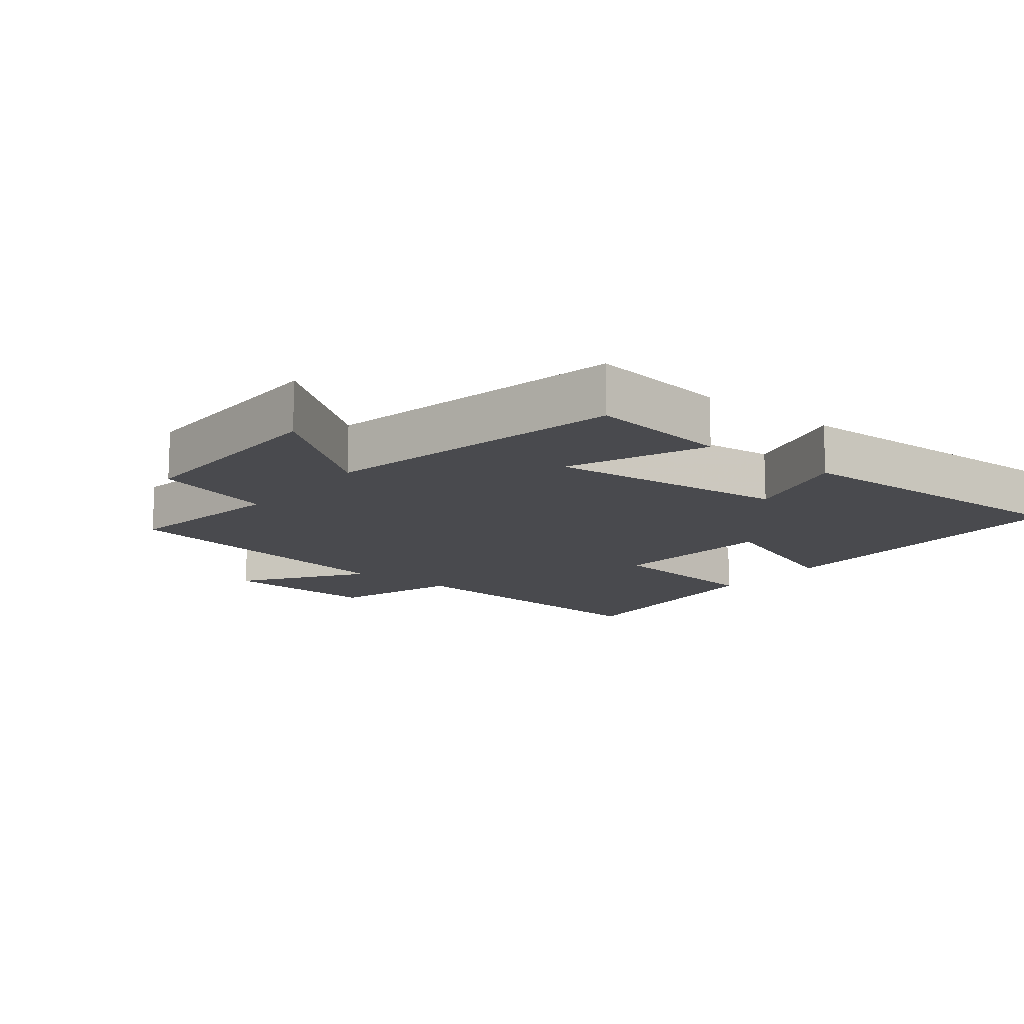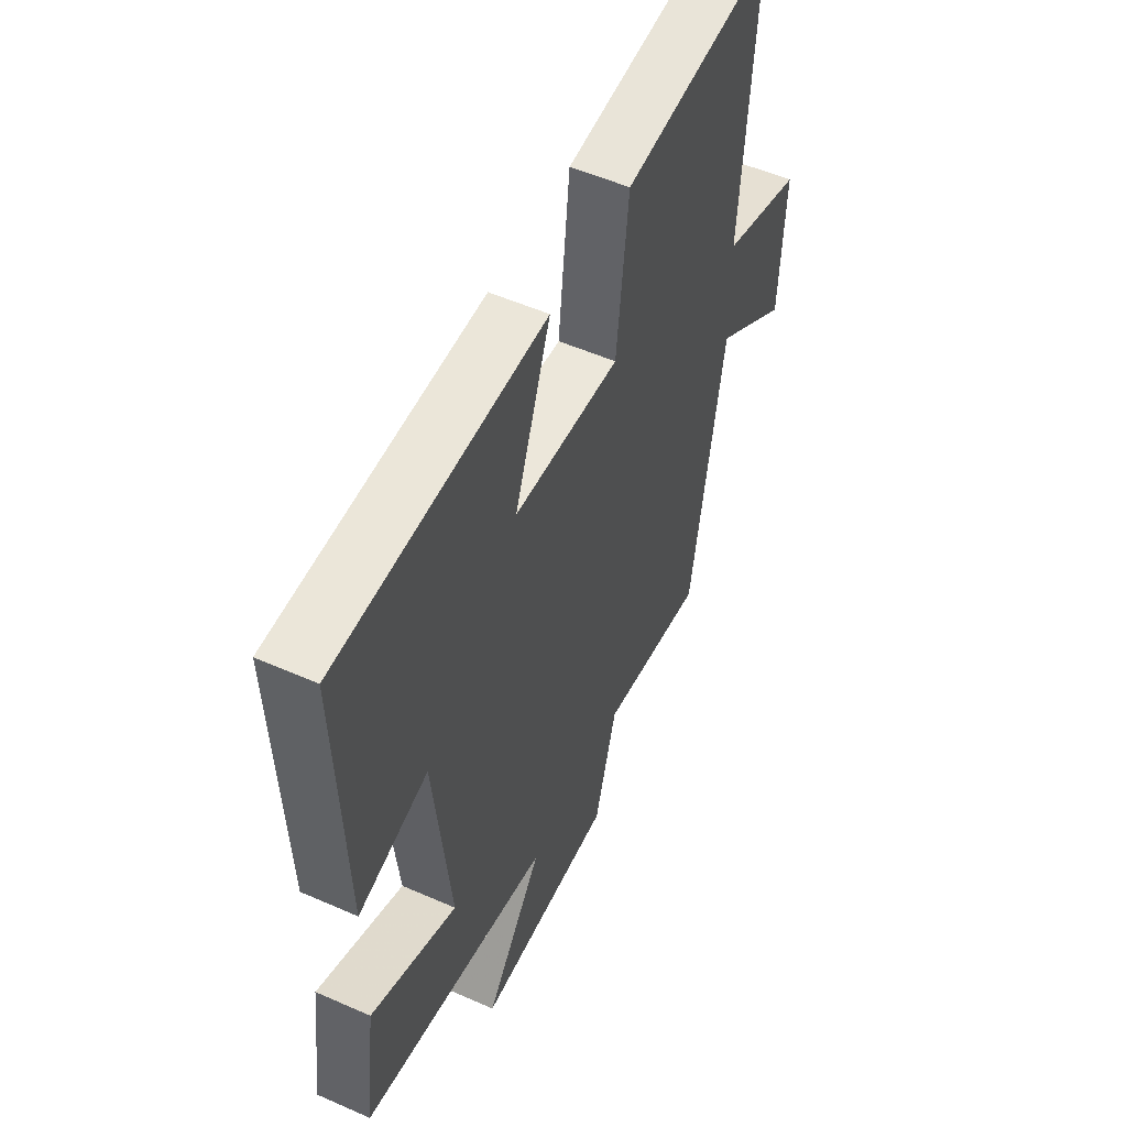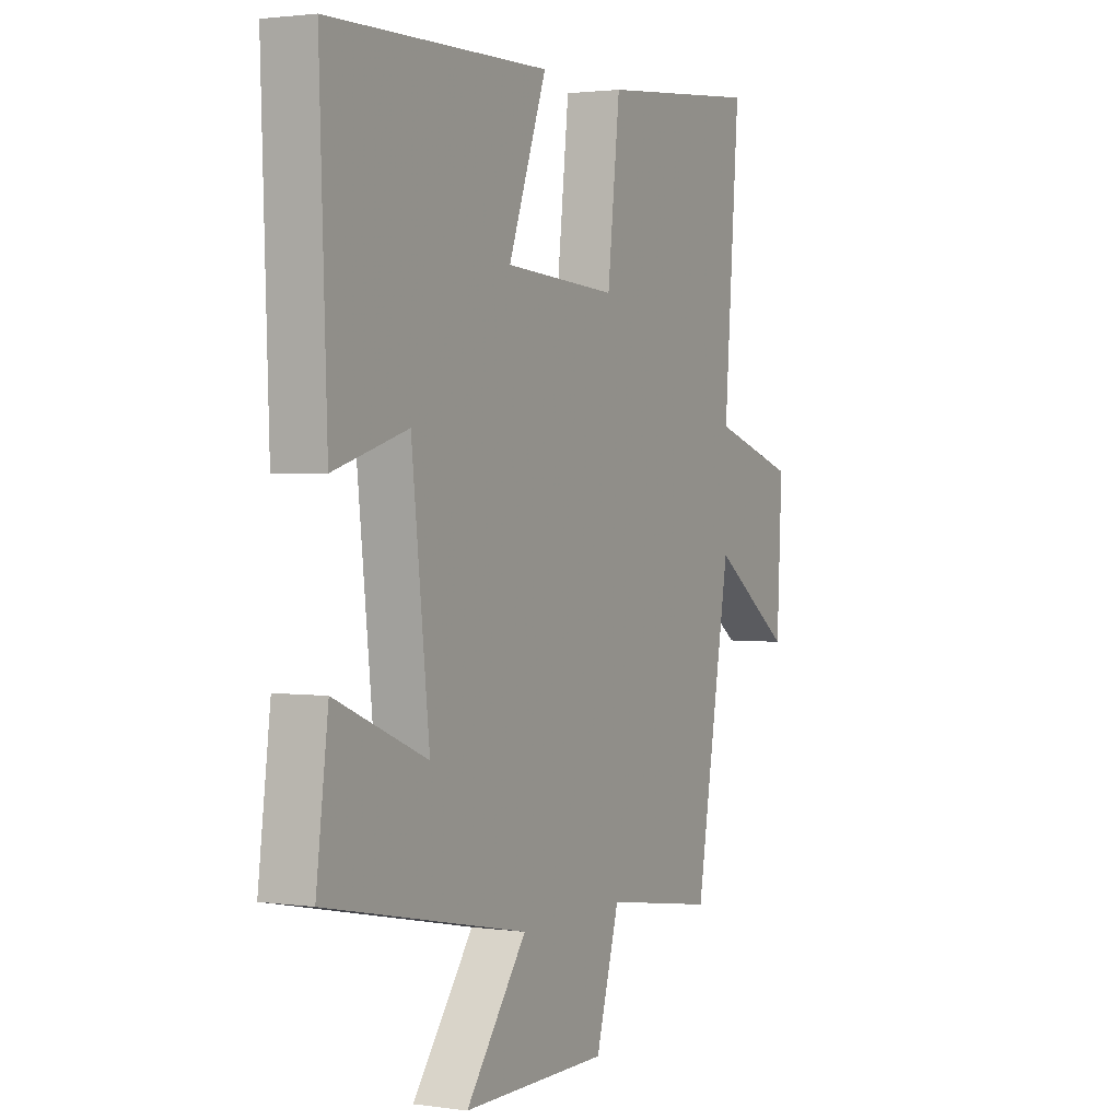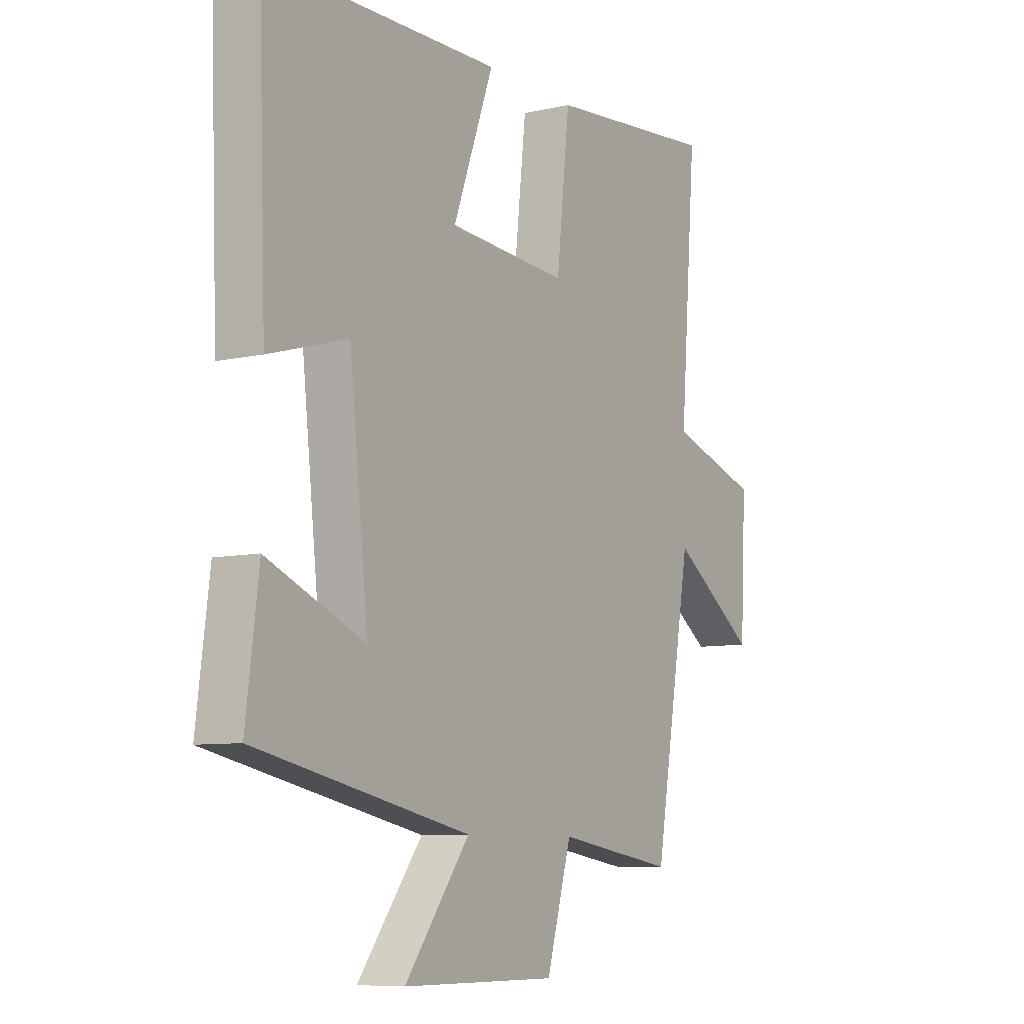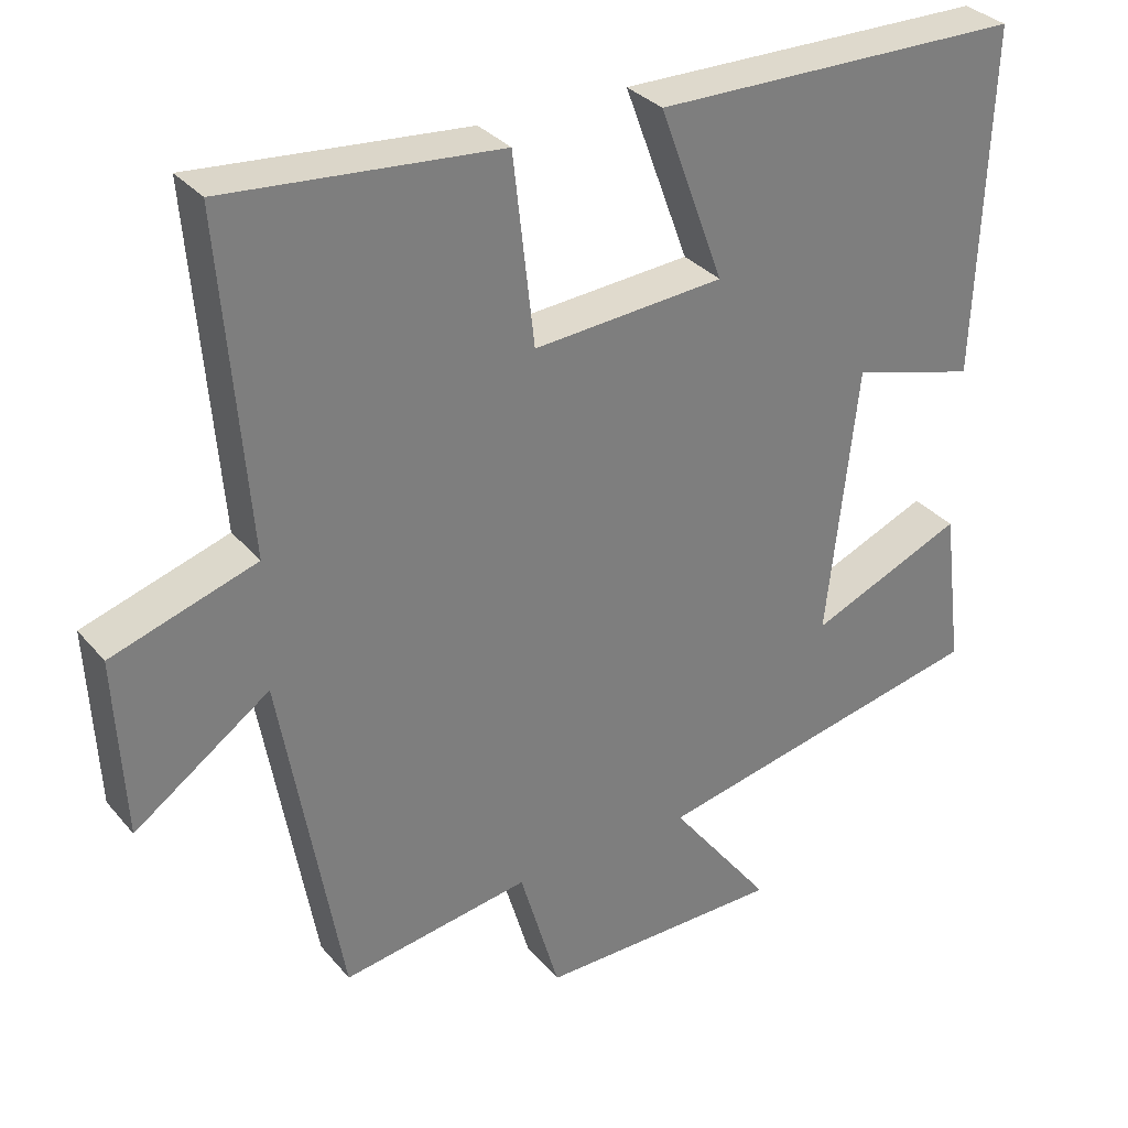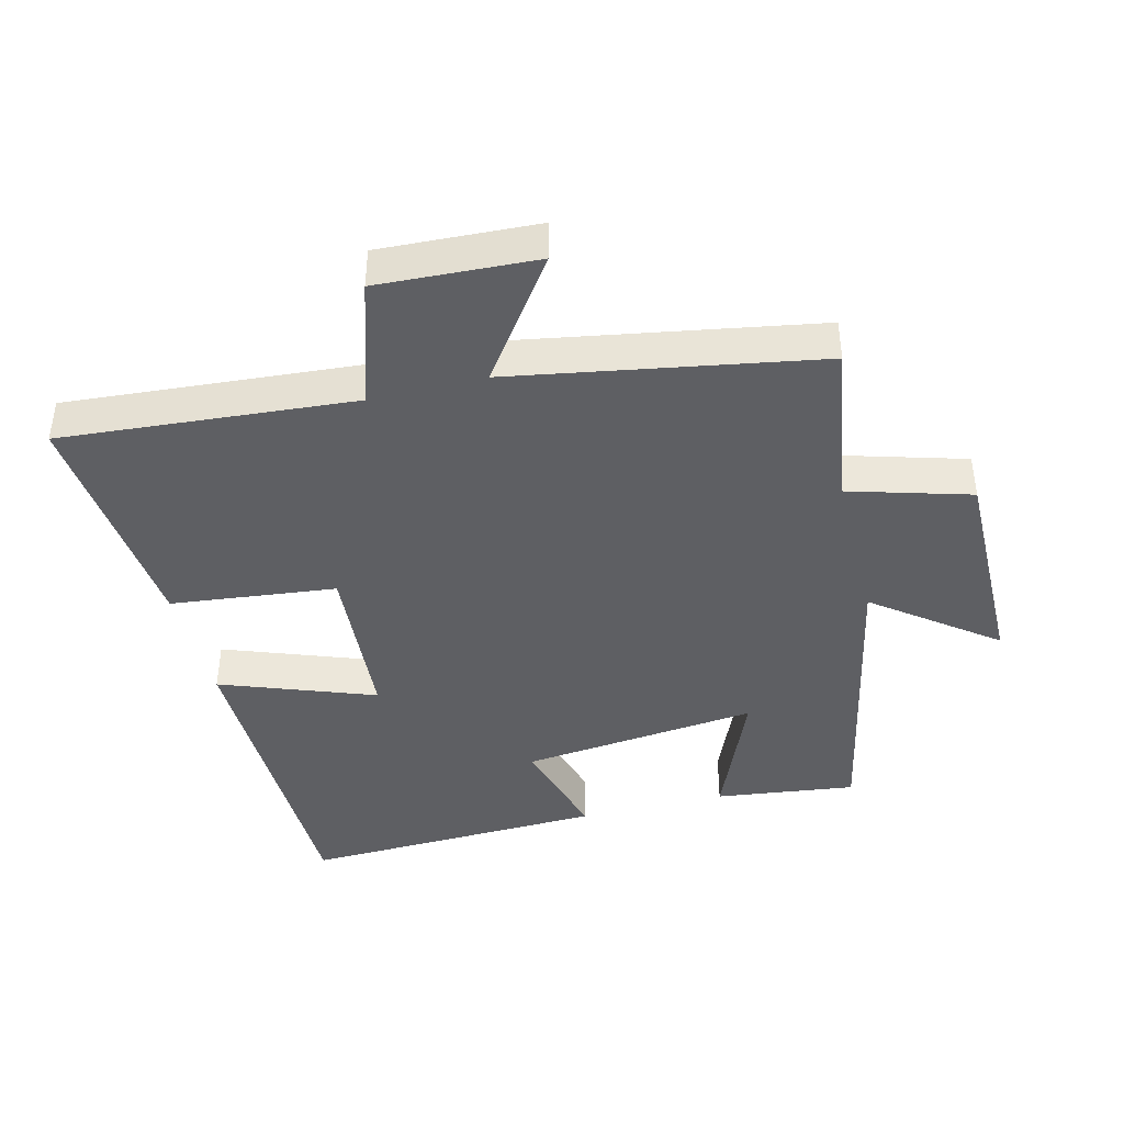
<metadata>
{"format":"obj","ext":"obj","renderer":"f3d","projection":"perspective","resolution":1024,"background":"white","views":[{"elev":-13.4,"azim":-128.6,"up":"+Y"},{"elev":53.5,"azim":-64.8,"up":"+Z"},{"elev":2.0,"azim":-62.8,"up":"+Z"},{"elev":-8.1,"azim":-57.9,"up":"+Z"},{"elev":32.2,"azim":146.9,"up":"+Z"},{"elev":-41.8,"azim":104.1,"up":"+Y"}]}
</metadata>
<code>
v -0.517 0.07 0.493
v -0.024 0.07 0.5
v -0.11 0.07 0.268
v 0.144 0.07 0.25
v 0.172 0.07 0.5
v 0.535 0.07 0.533
v 0.5 0.07 0.092
v 0.692 0.07 0.031
v 0.68 0.07 -0.207
v 0.5 0.07 -0.08
v 0.42 0.07 -0.539
v 0.169 0.07 -0.5
v 0.116 0.07 -0.682
v -0.212 0.07 -0.68
v -0.075 0.07 -0.5
v -0.527 0.07 -0.406
v -0.5 0.07 -0.194
v -0.294 0.07 -0.28
v -0.334 0.07 0.08
v -0.5 0.07 0.032
v -0.517 0 0.493
v -0.024 0 0.5
v -0.11 0 0.268
v 0.144 0 0.25
v 0.172 0 0.5
v 0.535 0 0.533
v 0.5 0 0.092
v 0.692 0 0.031
v 0.68 0 -0.207
v 0.5 0 -0.08
v 0.42 0 -0.539
v 0.169 0 -0.5
v 0.116 0 -0.682
v -0.212 0 -0.68
v -0.075 0 -0.5
v -0.527 0 -0.406
v -0.5 0 -0.194
v -0.294 0 -0.28
v -0.334 0 0.08
v -0.5 0 0.032
f 19 20 1 2
f 15 16 17 18
f 15 18 19
f 12 13 14 15
f 12 15 19
f 10 11 12 19
f 7 8 9 10
f 7 10 19
f 4 5 6 7
f 3 4 7 19
f 2 3 19
f 22 21 40 39
f 38 37 36 35
f 39 38 35
f 35 34 33 32
f 39 35 32
f 39 32 31 30
f 30 29 28 27
f 39 30 27
f 27 26 25 24
f 39 27 24 23
f 39 23 22
f 1 21 22 2
f 2 22 23 3
f 3 23 24 4
f 4 24 25 5
f 5 25 26 6
f 6 26 27 7
f 7 27 28 8
f 8 28 29 9
f 9 29 30 10
f 10 30 31 11
f 11 31 32 12
f 12 32 33 13
f 13 33 34 14
f 14 34 35 15
f 15 35 36 16
f 16 36 37 17
f 17 37 38 18
f 18 38 39 19
f 19 39 40 20
f 20 40 21 1

</code>
